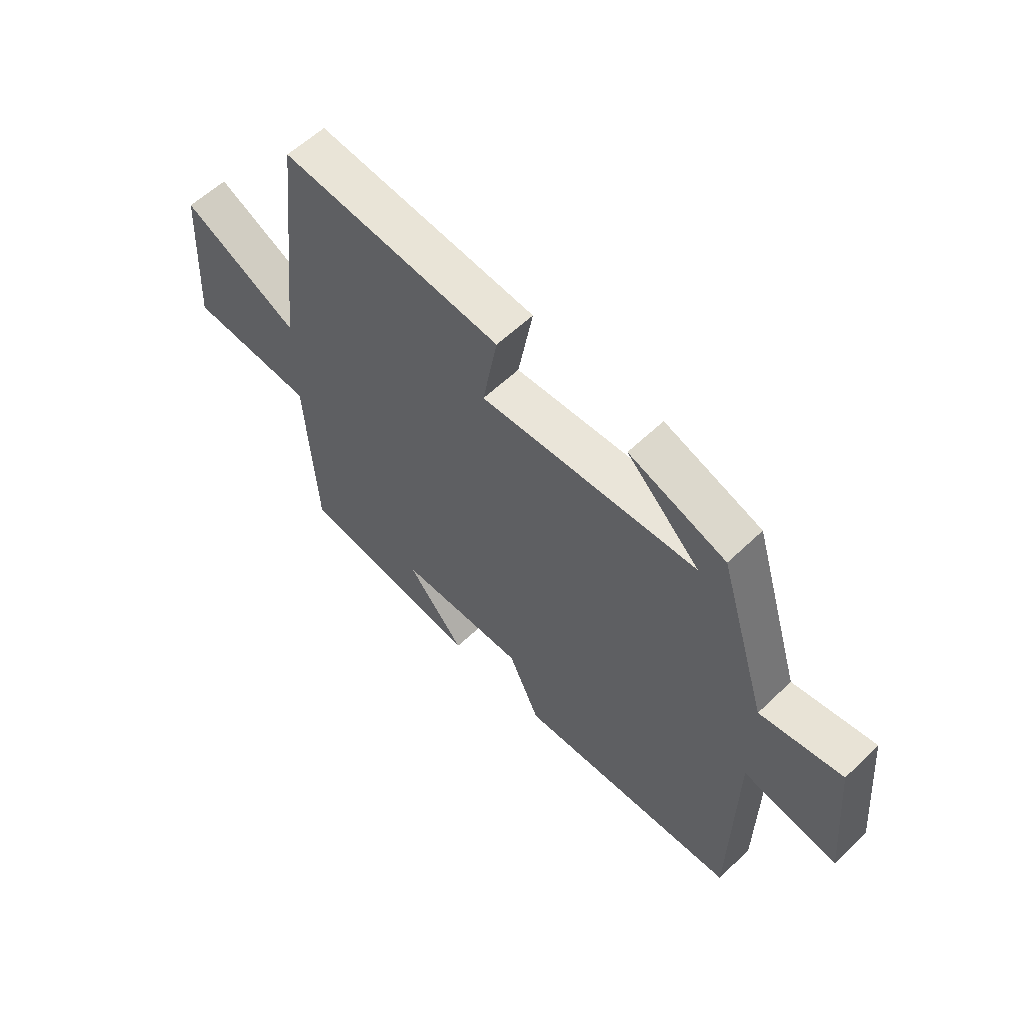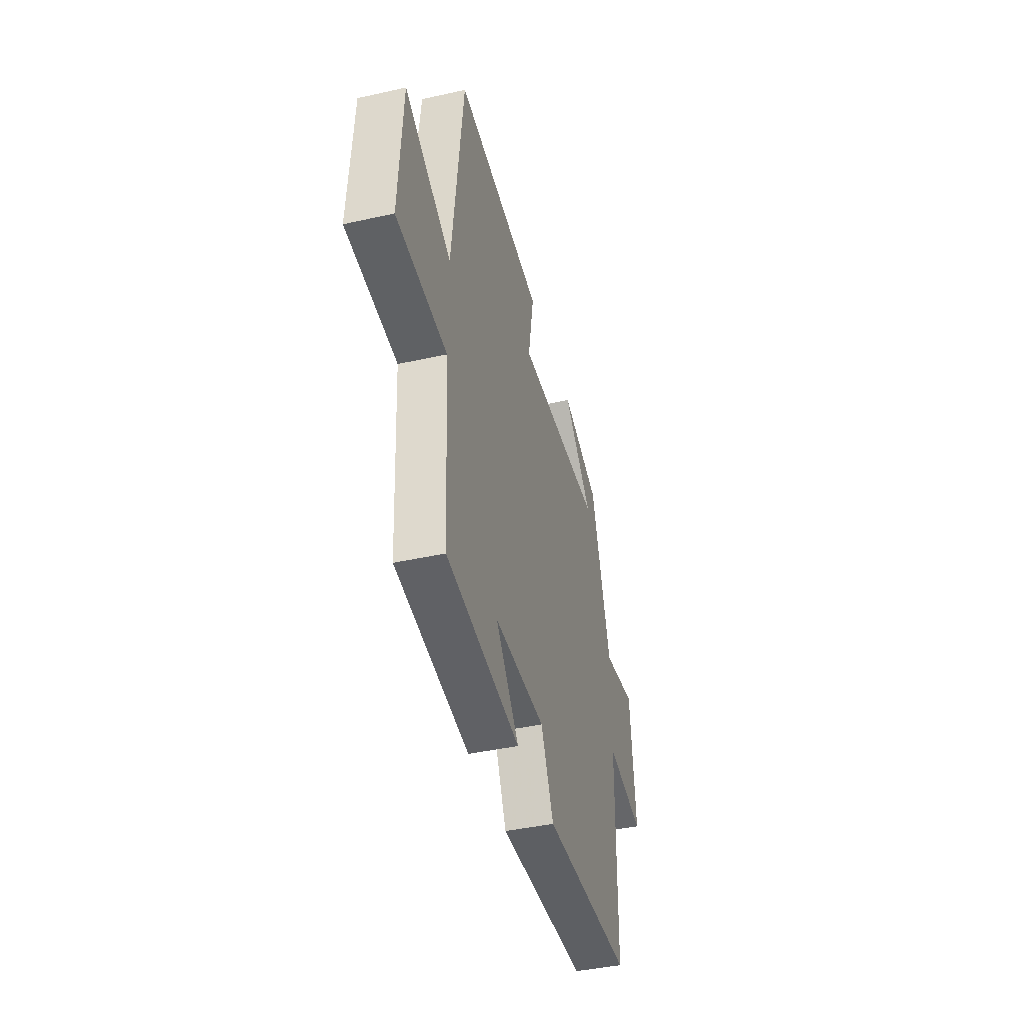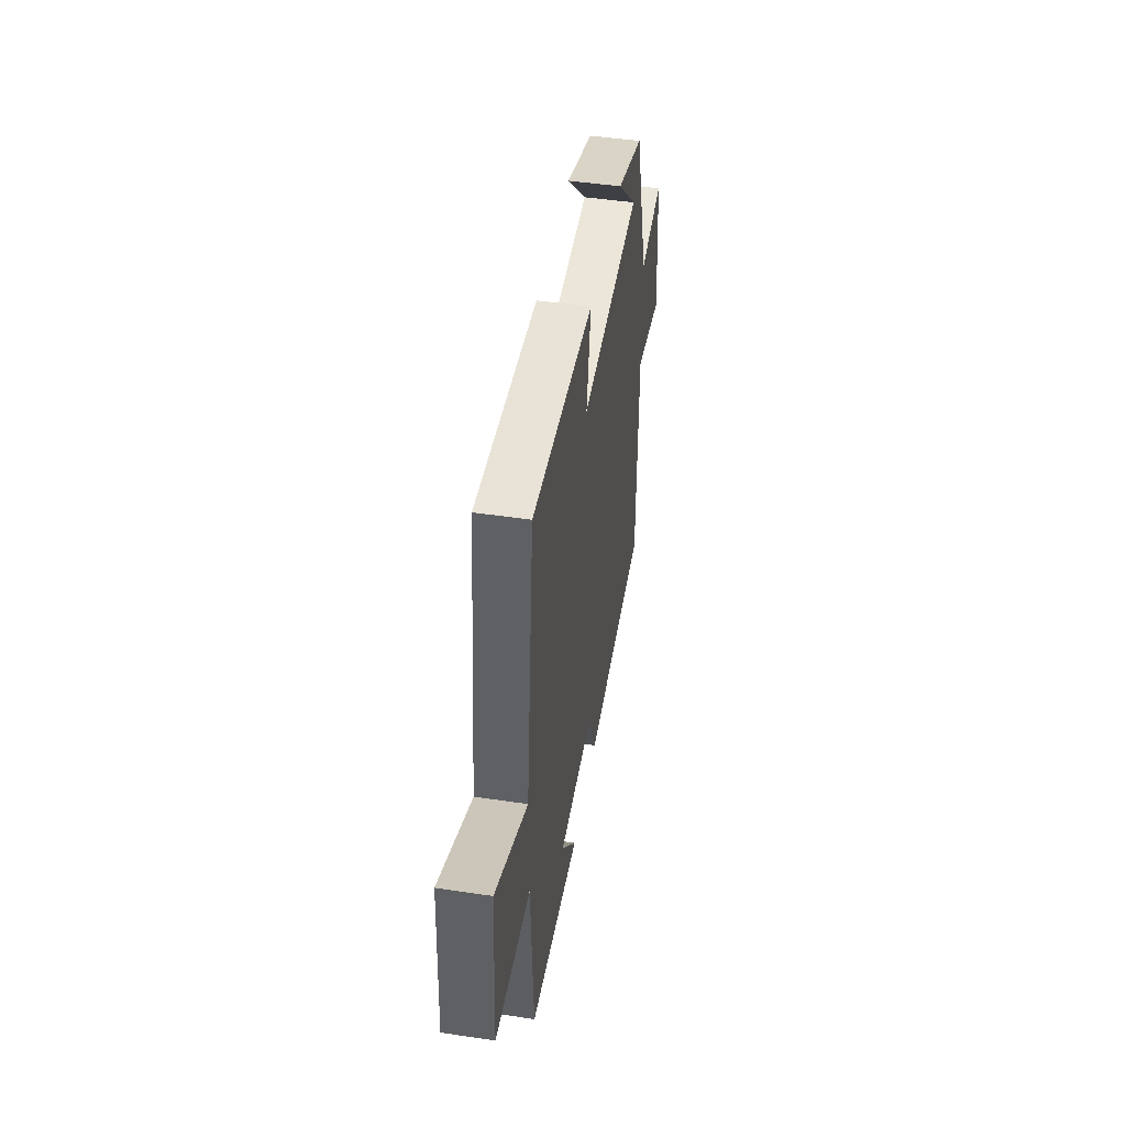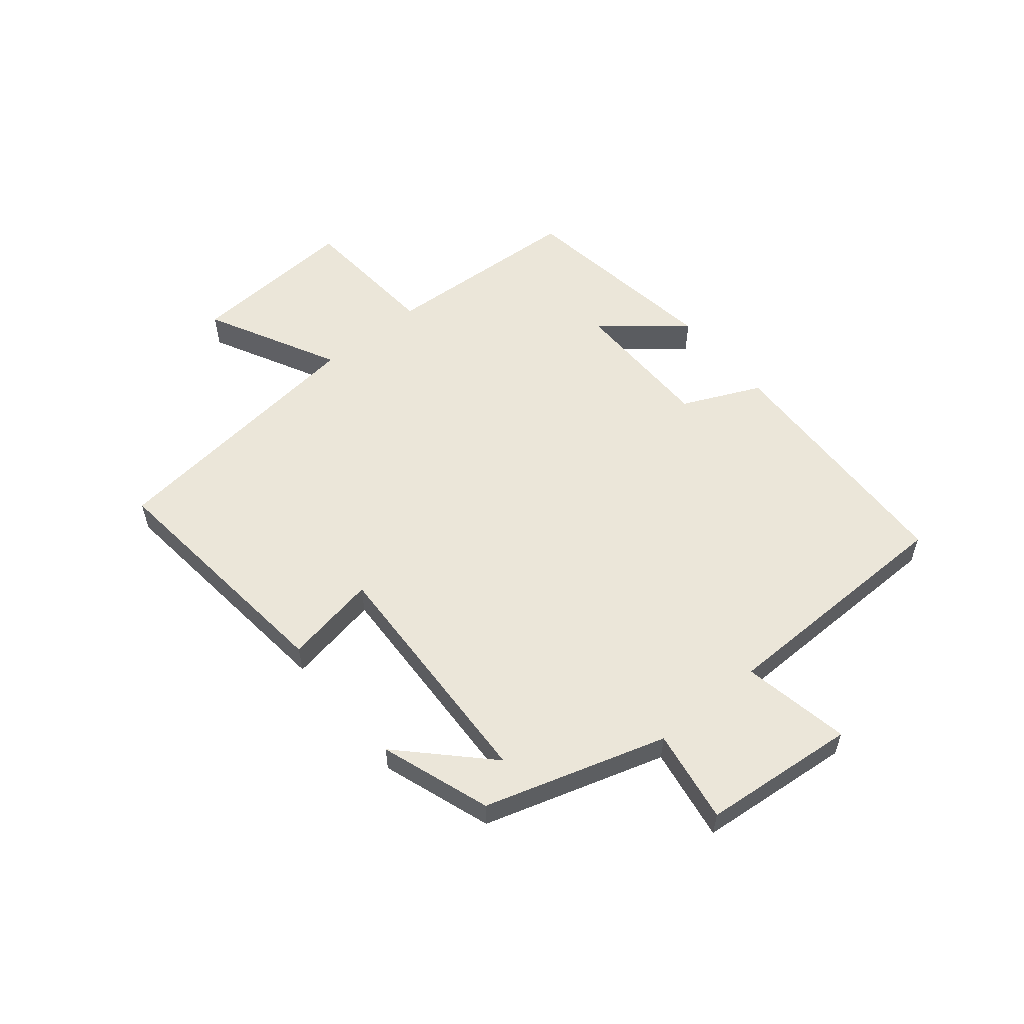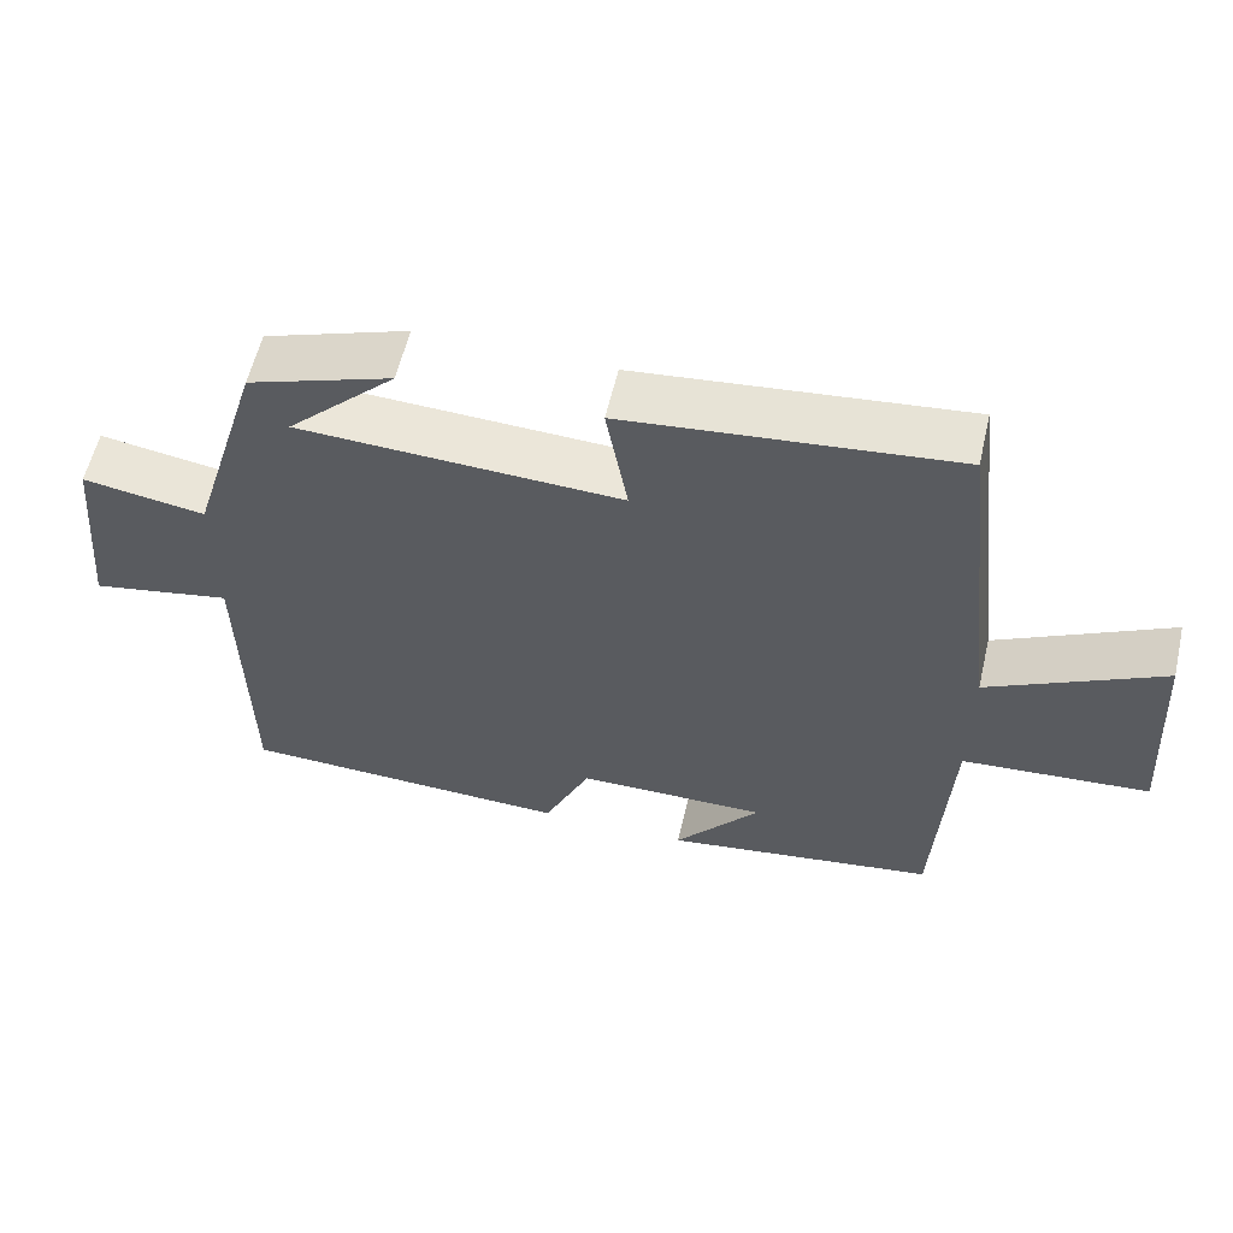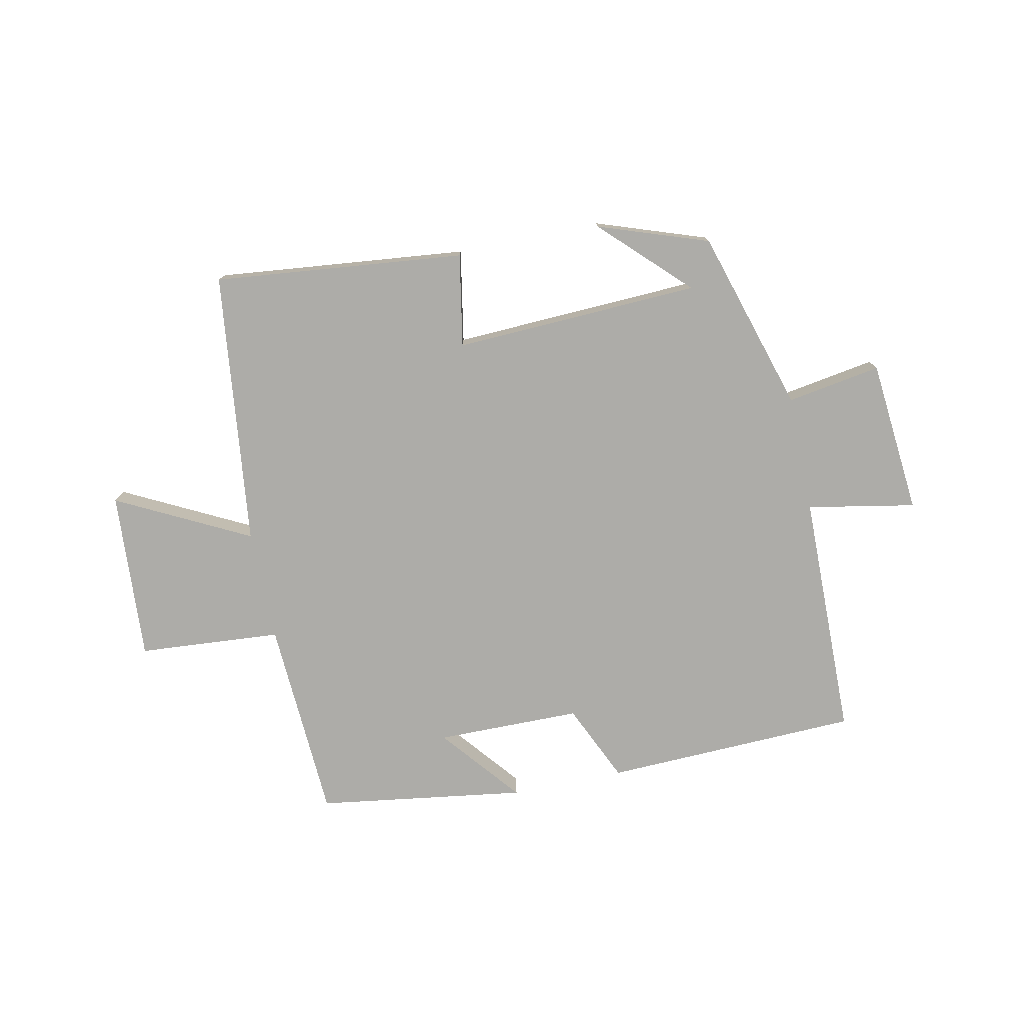
<metadata>
{"format":"obj","ext":"obj","renderer":"f3d","projection":"perspective","resolution":1024,"background":"white","views":[{"elev":58.2,"azim":45.3,"up":"+Z"},{"elev":-42.0,"azim":-75.0,"up":"+Z"},{"elev":47.2,"azim":-80.4,"up":"+Z"},{"elev":56.1,"azim":50.6,"up":"+Y"},{"elev":58.2,"azim":-166.9,"up":"+Z"},{"elev":-76.6,"azim":11.7,"up":"+Y"}]}
</metadata>
<code>
v 0.494 0.07 -0.485
v 0.065 0.07 -0.5
v 0.005 0.07 -0.368
v -0.239 0.07 -0.366
v -0.129 0.07 -0.5
v -0.481 0.07 -0.449
v -0.5 0.07 -0.108
v -0.741 0.07 -0.09
v -0.723 0.07 0.196
v -0.5 0.07 0.082
v -0.446 0.07 0.544
v -0.024 0.07 0.5
v -0.052 0.07 0.344
v 0.362 0.07 0.362
v 0.222 0.07 0.5
v 0.407 0.07 0.436
v 0.5 0.07 0.13
v 0.658 0.07 0.156
v 0.682 0.07 -0.104
v 0.5 0.07 -0.07
v 0.494 0 -0.485
v 0.065 0 -0.5
v 0.005 0 -0.368
v -0.239 0 -0.366
v -0.129 0 -0.5
v -0.481 0 -0.449
v -0.5 0 -0.108
v -0.741 0 -0.09
v -0.723 0 0.196
v -0.5 0 0.082
v -0.446 0 0.544
v -0.024 0 0.5
v -0.052 0 0.344
v 0.362 0 0.362
v 0.222 0 0.5
v 0.407 0 0.436
v 0.5 0 0.13
v 0.658 0 0.156
v 0.682 0 -0.104
v 0.5 0 -0.07
f 17 18 19 20
f 14 15 16
f 14 16 17 20
f 10 11 12 13
f 10 13 14 20
f 7 8 9 10
f 4 5 6 7
f 3 4 7 10
f 20 1 2 3
f 3 10 20
f 40 39 38 37
f 36 35 34
f 40 37 36 34
f 33 32 31 30
f 40 34 33 30
f 30 29 28 27
f 27 26 25 24
f 30 27 24 23
f 23 22 21 40
f 40 30 23
f 1 21 22 2
f 2 22 23 3
f 3 23 24 4
f 4 24 25 5
f 5 25 26 6
f 6 26 27 7
f 7 27 28 8
f 8 28 29 9
f 9 29 30 10
f 10 30 31 11
f 11 31 32 12
f 12 32 33 13
f 13 33 34 14
f 14 34 35 15
f 15 35 36 16
f 16 36 37 17
f 17 37 38 18
f 18 38 39 19
f 19 39 40 20
f 20 40 21 1

</code>
